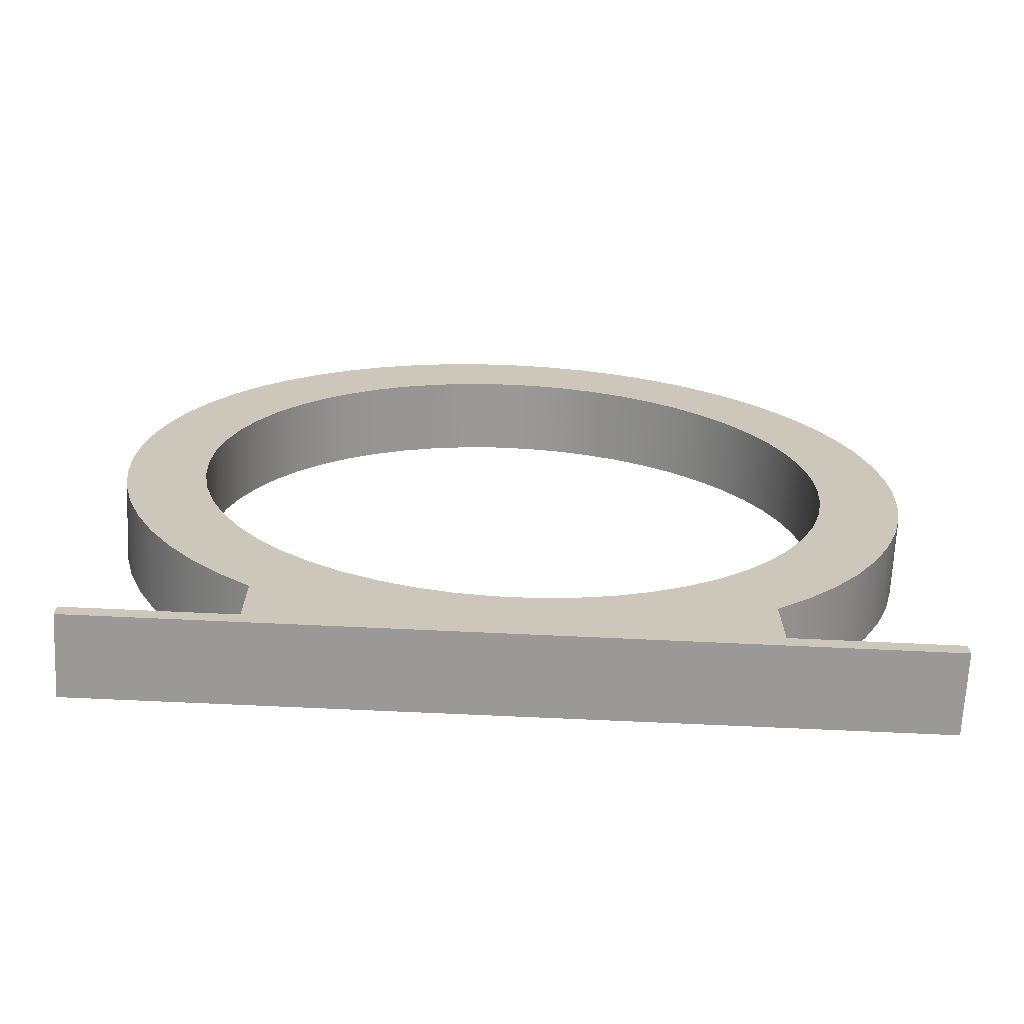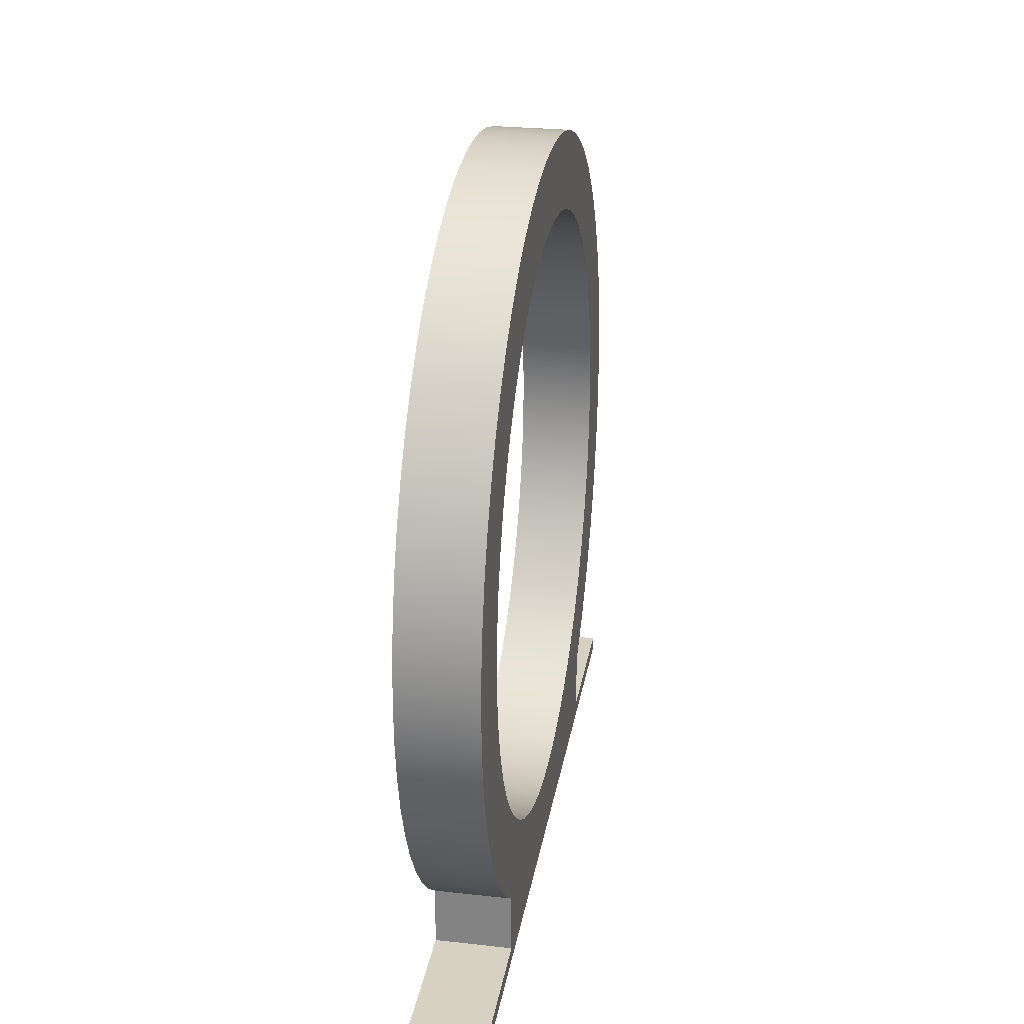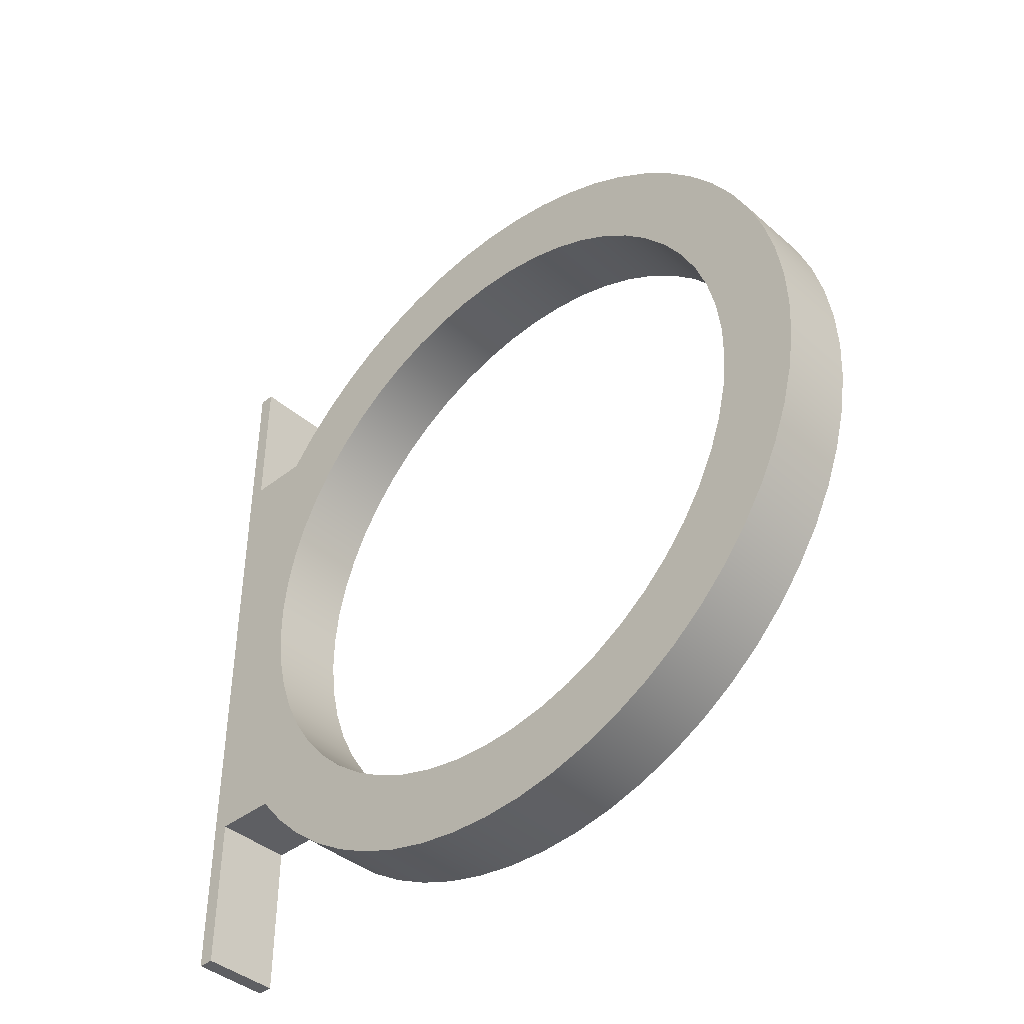
<metadata>
{"format":"obj","ext":"obj","renderer":"f3d","projection":"perspective","resolution":1024,"background":"white","views":[{"elev":-69.0,"azim":-92.7,"up":"+Z"},{"elev":27.1,"azim":-170.4,"up":"+Z"},{"elev":-41.1,"azim":-46.5,"up":"+Y"}]}
</metadata>
<code>
v 0.5 0 0.1
v 0.5 1 0.1
v 0 1 0.1
v 0 0 0.1
v 0.5 0 0
v 0.5 0 0.1
v 0 0 0.1
v 0 0 0
v 0.5 1 0.1
v 0.5 1 0.5
v 0 1 0.5
v 0 1 0.1
v 0.5 4 0.1
v 0.5 5 0.1
v 0 5 0.1
v 0 4 0.1
v 0.5 4 0.5
v 0.5 4 0.1
v 0 4 0.1
v 0 4 0.5
v 0.5 5 0
v 0.5 0 0
v 0 0 0
v 0 5 0
v 0.5 5 0.1
v 0.5 5 0
v 0 5 0
v 0 5 0.1
v 0 1 0.5
v 0.5 1 0.5
v 0.5 0.8003 0.6667
v 0.5 0.619 0.8532
v 0.5 0.4581 1.058
v 0.5 0.3193 1.277
v 0.5 0.2041 1.511
v 0.5 0.1137 1.755
v 0.5 0.04918 2.007
v 0.5 0.01118 2.264
v 0.5 0.0001126 2.524
v 0.5 0.01611 2.783
v 0.5 0.05899 3.04
v 0.5 0.1283 3.291
v 0.5 0.2233 3.533
v 0.5 0.3429 3.764
v 0.5 0.4859 3.981
v 0.5 0.6506 4.182
v 0.5 0.8354 4.365
v 0.5 1.038 4.528
v 0.5 1.257 4.669
v 0.5 1.489 4.786
v 0.5 1.732 4.879
v 0.5 1.983 4.946
v 0.5 2.24 4.986
v 0.5 2.5 5
v 0.5 2.76 4.986
v 0.5 3.017 4.946
v 0.5 3.268 4.879
v 0.5 3.511 4.786
v 0.5 3.743 4.669
v 0.5 3.962 4.528
v 0.5 4.165 4.365
v 0.5 4.349 4.182
v 0.5 4.514 3.981
v 0.5 4.657 3.764
v 0.5 4.777 3.533
v 0.5 4.872 3.291
v 0.5 4.941 3.04
v 0.5 4.984 2.783
v 0.5 5 2.524
v 0.5 4.989 2.264
v 0.5 4.951 2.007
v 0.5 4.886 1.755
v 0.5 4.796 1.511
v 0.5 4.681 1.277
v 0.5 4.542 1.058
v 0.5 4.381 0.8532
v 0.5 4.2 0.6667
v 0.5 4 0.5
v 0 4 0.5
v 0 4.2 0.6667
v 0 4.381 0.8532
v 0 4.542 1.058
v 0 4.681 1.277
v 0 4.796 1.511
v 0 4.886 1.755
v 0 4.951 2.007
v 0 4.989 2.264
v 0 5 2.524
v 0 4.984 2.783
v 0 4.941 3.04
v 0 4.872 3.291
v 0 4.777 3.533
v 0 4.657 3.764
v 0 4.514 3.981
v 0 4.349 4.182
v 0 4.165 4.365
v 0 3.962 4.528
v 0 3.743 4.669
v 0 3.511 4.786
v 0 3.268 4.879
v 0 3.017 4.946
v 0 2.76 4.986
v 0 2.5 5
v 0 2.24 4.986
v 0 1.983 4.946
v 0 1.732 4.879
v 0 1.489 4.786
v 0 1.257 4.669
v 0 1.038 4.528
v 0 0.8354 4.365
v 0 0.6506 4.182
v 0 0.4859 3.981
v 0 0.3429 3.764
v 0 0.2233 3.533
v 0 0.1283 3.291
v 0 0.05899 3.04
v 0 0.01611 2.783
v 0 0.0001126 2.524
v 0 0.01118 2.264
v 0 0.04918 2.007
v 0 0.1137 1.755
v 0 0.2041 1.511
v 0 0.3193 1.277
v 0 0.4581 1.058
v 0 0.619 0.8532
v 0 0.8003 0.6667
v 0 0.5 2.5
v 0 0.5135 2.732
v 0 0.5539 2.961
v 0 0.6206 3.184
v 0 0.7127 3.398
v 0 0.829 3.599
v 0 0.9679 3.786
v 0 1.128 3.955
v 0 1.306 4.104
v 0 1.5 4.232
v 0 1.708 4.336
v 0 1.926 4.416
v 0 2.153 4.47
v 0 2.384 4.497
v 0 2.616 4.497
v 0 2.847 4.47
v 0 3.074 4.416
v 0 3.292 4.336
v 0 3.5 4.232
v 0 3.694 4.104
v 0 3.872 3.955
v 0 4.032 3.786
v 0 4.171 3.599
v 0 4.287 3.398
v 0 4.379 3.184
v 0 4.446 2.961
v 0 4.486 2.732
v 0 4.5 2.5
v 0 4.486 2.268
v 0 4.446 2.039
v 0 4.379 1.816
v 0 4.287 1.602
v 0 4.171 1.401
v 0 4.032 1.214
v 0 3.872 1.045
v 0 3.694 0.8958
v 0 3.5 0.7679
v 0 3.292 0.6636
v 0 3.074 0.584
v 0 2.847 0.5304
v 0 2.616 0.5034
v 0 2.384 0.5034
v 0 2.153 0.5304
v 0 1.926 0.584
v 0 1.708 0.6636
v 0 1.5 0.7679
v 0 1.306 0.8958
v 0 1.128 1.045
v 0 0.9679 1.214
v 0 0.829 1.401
v 0 0.7127 1.602
v 0 0.6206 1.816
v 0 0.5539 2.039
v 0 0.5135 2.268
v 0.5 0.5 2.5
v 0.5 0.5135 2.268
v 0.5 0.5539 2.039
v 0.5 0.6206 1.816
v 0.5 0.7127 1.602
v 0.5 0.829 1.401
v 0.5 0.9679 1.214
v 0.5 1.128 1.045
v 0.5 1.306 0.8958
v 0.5 1.5 0.7679
v 0.5 1.708 0.6636
v 0.5 1.926 0.584
v 0.5 2.153 0.5304
v 0.5 2.384 0.5034
v 0.5 2.616 0.5034
v 0.5 2.847 0.5304
v 0.5 3.074 0.584
v 0.5 3.292 0.6636
v 0.5 3.5 0.7679
v 0.5 3.694 0.8958
v 0.5 3.872 1.045
v 0.5 4.032 1.214
v 0.5 4.171 1.401
v 0.5 4.287 1.602
v 0.5 4.379 1.816
v 0.5 4.446 2.039
v 0.5 4.486 2.268
v 0.5 4.5 2.5
v 0.5 4.486 2.732
v 0.5 4.446 2.961
v 0.5 4.379 3.184
v 0.5 4.287 3.398
v 0.5 4.171 3.599
v 0.5 4.032 3.786
v 0.5 3.872 3.955
v 0.5 3.694 4.104
v 0.5 3.5 4.232
v 0.5 3.292 4.336
v 0.5 3.074 4.416
v 0.5 2.847 4.47
v 0.5 2.616 4.497
v 0.5 2.384 4.497
v 0.5 2.153 4.47
v 0.5 1.926 4.416
v 0.5 1.708 4.336
v 0.5 1.5 4.232
v 0.5 1.306 4.104
v 0.5 1.128 3.955
v 0.5 0.9679 3.786
v 0.5 0.829 3.599
v 0.5 0.7127 3.398
v 0.5 0.6206 3.184
v 0.5 0.5539 2.961
v 0.5 0.5135 2.732
v 0 0.5 2.5
v 0.5 0.5 2.5
v 0.5 0.5 2.5
v 0.5 0.5135 2.732
v 0.5 0.5539 2.961
v 0.5 0.6206 3.184
v 0.5 0.7127 3.398
v 0.5 0.829 3.599
v 0.5 0.9679 3.786
v 0.5 1.128 3.955
v 0.5 1.306 4.104
v 0.5 1.5 4.232
v 0.5 1.708 4.336
v 0.5 1.926 4.416
v 0.5 2.153 4.47
v 0.5 2.384 4.497
v 0.5 2.616 4.497
v 0.5 2.847 4.47
v 0.5 3.074 4.416
v 0.5 3.292 4.336
v 0.5 3.5 4.232
v 0.5 3.694 4.104
v 0.5 3.872 3.955
v 0.5 4.032 3.786
v 0.5 4.171 3.599
v 0.5 4.287 3.398
v 0.5 4.379 3.184
v 0.5 4.446 2.961
v 0.5 4.486 2.732
v 0.5 4.5 2.5
v 0.5 4.486 2.268
v 0.5 4.446 2.039
v 0.5 4.379 1.816
v 0.5 4.287 1.602
v 0.5 4.171 1.401
v 0.5 4.032 1.214
v 0.5 3.872 1.045
v 0.5 3.694 0.8958
v 0.5 3.5 0.7679
v 0.5 3.292 0.6636
v 0.5 3.074 0.584
v 0.5 2.847 0.5304
v 0.5 2.616 0.5034
v 0.5 2.384 0.5034
v 0.5 2.153 0.5304
v 0.5 1.926 0.584
v 0.5 1.708 0.6636
v 0.5 1.5 0.7679
v 0.5 1.306 0.8958
v 0.5 1.128 1.045
v 0.5 0.9679 1.214
v 0.5 0.829 1.401
v 0.5 0.7127 1.602
v 0.5 0.6206 1.816
v 0.5 0.5539 2.039
v 0.5 0.5135 2.268
v 0.5 4 0.5
v 0.5 4.2 0.6667
v 0.5 4.381 0.8532
v 0.5 4.542 1.058
v 0.5 4.681 1.277
v 0.5 4.796 1.511
v 0.5 4.886 1.755
v 0.5 4.951 2.007
v 0.5 4.989 2.264
v 0.5 5 2.524
v 0.5 4.984 2.783
v 0.5 4.941 3.04
v 0.5 4.872 3.291
v 0.5 4.777 3.533
v 0.5 4.657 3.764
v 0.5 4.514 3.981
v 0.5 4.349 4.182
v 0.5 4.165 4.365
v 0.5 3.962 4.528
v 0.5 3.743 4.669
v 0.5 3.511 4.786
v 0.5 3.268 4.879
v 0.5 3.017 4.946
v 0.5 2.76 4.986
v 0.5 2.5 5
v 0.5 2.24 4.986
v 0.5 1.983 4.946
v 0.5 1.732 4.879
v 0.5 1.489 4.786
v 0.5 1.257 4.669
v 0.5 1.038 4.528
v 0.5 0.8354 4.365
v 0.5 0.6506 4.182
v 0.5 0.4859 3.981
v 0.5 0.3429 3.764
v 0.5 0.2233 3.533
v 0.5 0.1283 3.291
v 0.5 0.05899 3.04
v 0.5 0.01611 2.783
v 0.5 0.0001126 2.524
v 0.5 0.01118 2.264
v 0.5 0.04918 2.007
v 0.5 0.1137 1.755
v 0.5 0.2041 1.511
v 0.5 0.3193 1.277
v 0.5 0.4581 1.058
v 0.5 0.619 0.8532
v 0.5 0.8003 0.6667
v 0.5 1 0.5
v 0.5 1 0.1
v 0.5 0 0.1
v 0.5 0 0
v 0.5 5 0
v 0.5 5 0.1
v 0.5 4 0.1
v 0 0.5 2.5
v 0 0.5135 2.268
v 0 0.5539 2.039
v 0 0.6206 1.816
v 0 0.7127 1.602
v 0 0.829 1.401
v 0 0.9679 1.214
v 0 1.128 1.045
v 0 1.306 0.8958
v 0 1.5 0.7679
v 0 1.708 0.6636
v 0 1.926 0.584
v 0 2.153 0.5304
v 0 2.384 0.5034
v 0 2.616 0.5034
v 0 2.847 0.5304
v 0 3.074 0.584
v 0 3.292 0.6636
v 0 3.5 0.7679
v 0 3.694 0.8958
v 0 3.872 1.045
v 0 4.032 1.214
v 0 4.171 1.401
v 0 4.287 1.602
v 0 4.379 1.816
v 0 4.446 2.039
v 0 4.486 2.268
v 0 4.5 2.5
v 0 4.486 2.732
v 0 4.446 2.961
v 0 4.379 3.184
v 0 4.287 3.398
v 0 4.171 3.599
v 0 4.032 3.786
v 0 3.872 3.955
v 0 3.694 4.104
v 0 3.5 4.232
v 0 3.292 4.336
v 0 3.074 4.416
v 0 2.847 4.47
v 0 2.616 4.497
v 0 2.384 4.497
v 0 2.153 4.47
v 0 1.926 4.416
v 0 1.708 4.336
v 0 1.5 4.232
v 0 1.306 4.104
v 0 1.128 3.955
v 0 0.9679 3.786
v 0 0.829 3.599
v 0 0.7127 3.398
v 0 0.6206 3.184
v 0 0.5539 2.961
v 0 0.5135 2.732
v 0 1 0.5
v 0 0.8003 0.6667
v 0 0.619 0.8532
v 0 0.4581 1.058
v 0 0.3193 1.277
v 0 0.2041 1.511
v 0 0.1137 1.755
v 0 0.04918 2.007
v 0 0.01118 2.264
v 0 0.0001126 2.524
v 0 0.01611 2.783
v 0 0.05899 3.04
v 0 0.1283 3.291
v 0 0.2233 3.533
v 0 0.3429 3.764
v 0 0.4859 3.981
v 0 0.6506 4.182
v 0 0.8354 4.365
v 0 1.038 4.528
v 0 1.257 4.669
v 0 1.489 4.786
v 0 1.732 4.879
v 0 1.983 4.946
v 0 2.24 4.986
v 0 2.5 5
v 0 2.76 4.986
v 0 3.017 4.946
v 0 3.268 4.879
v 0 3.511 4.786
v 0 3.743 4.669
v 0 3.962 4.528
v 0 4.165 4.365
v 0 4.349 4.182
v 0 4.514 3.981
v 0 4.657 3.764
v 0 4.777 3.533
v 0 4.872 3.291
v 0 4.941 3.04
v 0 4.984 2.783
v 0 5 2.524
v 0 4.989 2.264
v 0 4.951 2.007
v 0 4.886 1.755
v 0 4.796 1.511
v 0 4.681 1.277
v 0 4.542 1.058
v 0 4.381 0.8532
v 0 4.2 0.6667
v 0 4 0.5
v 0 4 0.1
v 0 5 0.1
v 0 5 0
v 0 0 0
v 0 0 0.1
v 0 1 0.1
g cdb58548-e335-11ea-8ba0-54bf646e7e1f
f 1 2 4
f 4 2 3
g cdb5d346-e335-11ea-9d39-54bf646e7e1f
f 5 6 8
f 8 6 7
g cdb62162-e335-11ea-977b-54bf646e7e1f
f 9 10 12
f 12 10 11
g cdb66f8a-e335-11ea-82a9-54bf646e7e1f
f 13 14 16
f 16 14 15
g cdb69692-e335-11ea-94e7-54bf646e7e1f
f 17 18 20
f 20 18 19
g cdb6e4d2-e335-11ea-a435-54bf646e7e1f
f 21 22 24
f 24 22 23
g cdb759e2-e335-11ea-a9d9-54bf646e7e1f
f 25 26 28
f 28 26 27
g cd651d36-e335-11ea-b600-54bf646e7e1f
f 29 30 126
f 126 30 31
f 126 31 125
f 125 31 32
f 125 32 124
f 124 32 33
f 124 33 123
f 123 33 34
f 123 34 122
f 122 34 35
f 122 35 121
f 121 35 36
f 121 36 120
f 120 36 37
f 120 37 119
f 119 37 38
f 119 38 118
f 118 38 39
f 118 39 117
f 117 39 40
f 117 40 116
f 116 40 41
f 116 41 115
f 115 41 42
f 115 42 114
f 114 42 43
f 114 43 113
f 113 43 44
f 113 44 112
f 112 44 45
f 112 45 111
f 111 45 46
f 111 46 110
f 110 46 47
f 110 47 109
f 109 47 48
f 109 48 108
f 108 48 49
f 108 49 107
f 107 49 50
f 107 50 106
f 106 50 51
f 106 51 105
f 105 51 52
f 105 52 104
f 104 52 53
f 104 53 103
f 103 53 54
f 103 54 102
f 102 54 55
f 102 55 101
f 101 55 56
f 101 56 100
f 100 56 57
f 100 57 99
f 99 57 58
f 99 58 98
f 98 58 59
f 98 59 97
f 97 59 60
f 97 60 96
f 96 60 61
f 96 61 95
f 95 61 62
f 95 62 94
f 94 62 63
f 94 63 93
f 93 63 64
f 93 64 92
f 92 64 65
f 92 65 91
f 91 65 66
f 91 66 90
f 90 66 67
f 90 67 89
f 89 67 68
f 89 68 88
f 88 68 69
f 88 69 87
f 87 69 70
f 87 70 86
f 86 70 71
f 86 71 85
f 85 71 72
f 85 72 84
f 84 72 73
f 84 73 83
f 83 73 74
f 83 74 82
f 82 74 75
f 82 75 81
f 81 75 76
f 81 76 80
f 80 76 77
f 80 77 79
f 79 77 78
g cd89bb1a-e335-11ea-9246-54bf646e7e1f
f 128 234 127
f 127 234 236
f 235 181 180
f 180 181 182
f 180 182 179
f 179 182 183
f 179 183 178
f 178 183 184
f 178 184 177
f 177 184 185
f 177 185 176
f 176 185 186
f 176 186 175
f 175 186 187
f 175 187 174
f 174 187 188
f 174 188 173
f 173 188 189
f 173 189 172
f 172 189 190
f 172 190 171
f 171 190 191
f 171 191 170
f 170 191 192
f 170 192 169
f 169 192 193
f 169 193 168
f 168 193 194
f 168 194 167
f 167 194 195
f 167 195 166
f 166 195 196
f 166 196 165
f 165 196 197
f 165 197 164
f 164 197 198
f 164 198 163
f 163 198 199
f 163 199 162
f 162 199 200
f 162 200 161
f 161 200 201
f 161 201 160
f 160 201 202
f 160 202 159
f 159 202 203
f 159 203 158
f 158 203 204
f 158 204 157
f 157 204 205
f 157 205 156
f 156 205 206
f 156 206 155
f 155 206 207
f 155 207 154
f 154 207 208
f 154 208 153
f 153 208 209
f 153 209 152
f 152 209 210
f 152 210 151
f 151 210 211
f 151 211 150
f 150 211 212
f 150 212 149
f 149 212 213
f 149 213 148
f 148 213 214
f 148 214 147
f 147 214 215
f 147 215 146
f 146 215 216
f 146 216 145
f 145 216 217
f 145 217 144
f 144 217 218
f 144 218 143
f 143 218 219
f 143 219 142
f 142 219 220
f 142 220 141
f 141 220 221
f 141 221 140
f 140 221 222
f 140 222 139
f 139 222 223
f 139 223 138
f 138 223 224
f 138 224 137
f 137 224 225
f 137 225 136
f 136 225 226
f 136 226 135
f 135 226 227
f 135 227 134
f 134 227 228
f 134 228 133
f 133 228 229
f 133 229 132
f 132 229 230
f 132 230 131
f 131 230 231
f 131 231 130
f 130 231 232
f 130 232 129
f 129 232 233
f 129 233 128
f 128 233 234
g cd654440-e335-11ea-a90b-54bf646e7e1f
f 238 330 237
f 237 330 331
f 237 331 290
f 290 331 332
f 290 332 289
f 289 332 333
f 289 333 288
f 288 333 334
f 288 334 287
f 287 334 335
f 287 335 286
f 286 335 336
f 286 336 285
f 285 336 337
f 285 337 284
f 284 337 338
f 284 338 283
f 283 338 339
f 283 339 282
f 282 339 340
f 282 340 281
f 281 340 280
f 280 340 279
f 279 340 278
f 278 340 345
f 278 345 277
f 277 345 276
f 276 345 275
f 275 345 274
f 274 345 273
f 273 345 291
f 273 291 272
f 272 291 292
f 272 292 271
f 271 292 293
f 271 293 270
f 270 293 294
f 270 294 269
f 269 294 295
f 269 295 268
f 268 295 296
f 268 296 267
f 267 296 297
f 267 297 266
f 266 297 298
f 266 298 265
f 265 298 299
f 265 299 264
f 264 299 300
f 264 300 263
f 263 300 301
f 263 301 302
f 239 328 238
f 238 328 329
f 238 329 330
f 328 239 327
f 327 239 240
f 327 240 326
f 326 240 241
f 326 241 325
f 325 241 242
f 325 242 324
f 324 242 243
f 324 243 323
f 323 243 244
f 323 244 322
f 322 244 245
f 322 245 321
f 321 245 246
f 321 246 320
f 320 246 319
f 319 246 247
f 319 247 318
f 318 247 248
f 318 248 317
f 317 248 249
f 317 249 316
f 316 249 250
f 316 250 315
f 315 250 251
f 315 251 314
f 314 251 252
f 314 252 313
f 313 252 253
f 313 253 312
f 312 253 254
f 312 254 311
f 311 254 255
f 311 255 310
f 310 255 309
f 309 255 256
f 309 256 308
f 308 256 257
f 308 257 307
f 307 257 258
f 307 258 306
f 306 258 259
f 306 259 305
f 305 259 260
f 305 260 304
f 304 260 261
f 304 261 303
f 303 261 262
f 303 262 302
f 302 262 263
f 341 342 340
f 340 342 343
f 340 343 345
f 345 343 344
g cd656b52-e335-11ea-98a0-54bf646e7e1f
f 347 408 346
f 346 408 409
f 346 409 399
f 399 409 410
f 399 410 411
f 408 347 407
f 407 347 348
f 407 348 406
f 406 348 349
f 406 349 405
f 405 349 350
f 405 350 404
f 404 350 351
f 404 351 403
f 403 351 352
f 403 352 402
f 402 352 353
f 402 353 401
f 401 353 354
f 401 354 400
f 400 354 355
f 400 355 454
f 454 355 356
f 454 356 357
f 357 358 454
f 454 358 359
f 454 359 360
f 454 360 449
f 449 360 361
f 449 361 362
f 362 363 449
f 449 363 364
f 449 364 448
f 448 364 365
f 448 365 447
f 447 365 366
f 447 366 446
f 446 366 367
f 446 367 445
f 445 367 368
f 445 368 444
f 444 368 369
f 444 369 443
f 443 369 370
f 443 370 442
f 442 370 371
f 442 371 441
f 441 371 372
f 441 372 440
f 440 372 373
f 440 373 439
f 439 373 374
f 439 374 438
f 438 374 437
f 437 374 375
f 437 375 436
f 436 375 376
f 436 376 435
f 435 376 377
f 435 377 434
f 434 377 378
f 434 378 433
f 433 378 379
f 433 379 432
f 432 379 380
f 432 380 431
f 431 380 381
f 431 381 430
f 430 381 382
f 430 382 429
f 429 382 428
f 428 382 383
f 428 383 427
f 427 383 384
f 427 384 426
f 426 384 385
f 426 385 425
f 425 385 386
f 425 386 424
f 424 386 387
f 424 387 423
f 423 387 388
f 423 388 422
f 422 388 389
f 422 389 421
f 421 389 390
f 421 390 420
f 420 390 391
f 420 391 419
f 419 391 418
f 418 391 392
f 418 392 417
f 417 392 393
f 417 393 416
f 416 393 394
f 416 394 415
f 415 394 395
f 415 395 414
f 414 395 396
f 414 396 413
f 413 396 397
f 413 397 412
f 412 397 398
f 412 398 411
f 411 398 399
f 450 451 449
f 449 451 452
f 449 452 454
f 454 452 453

</code>
